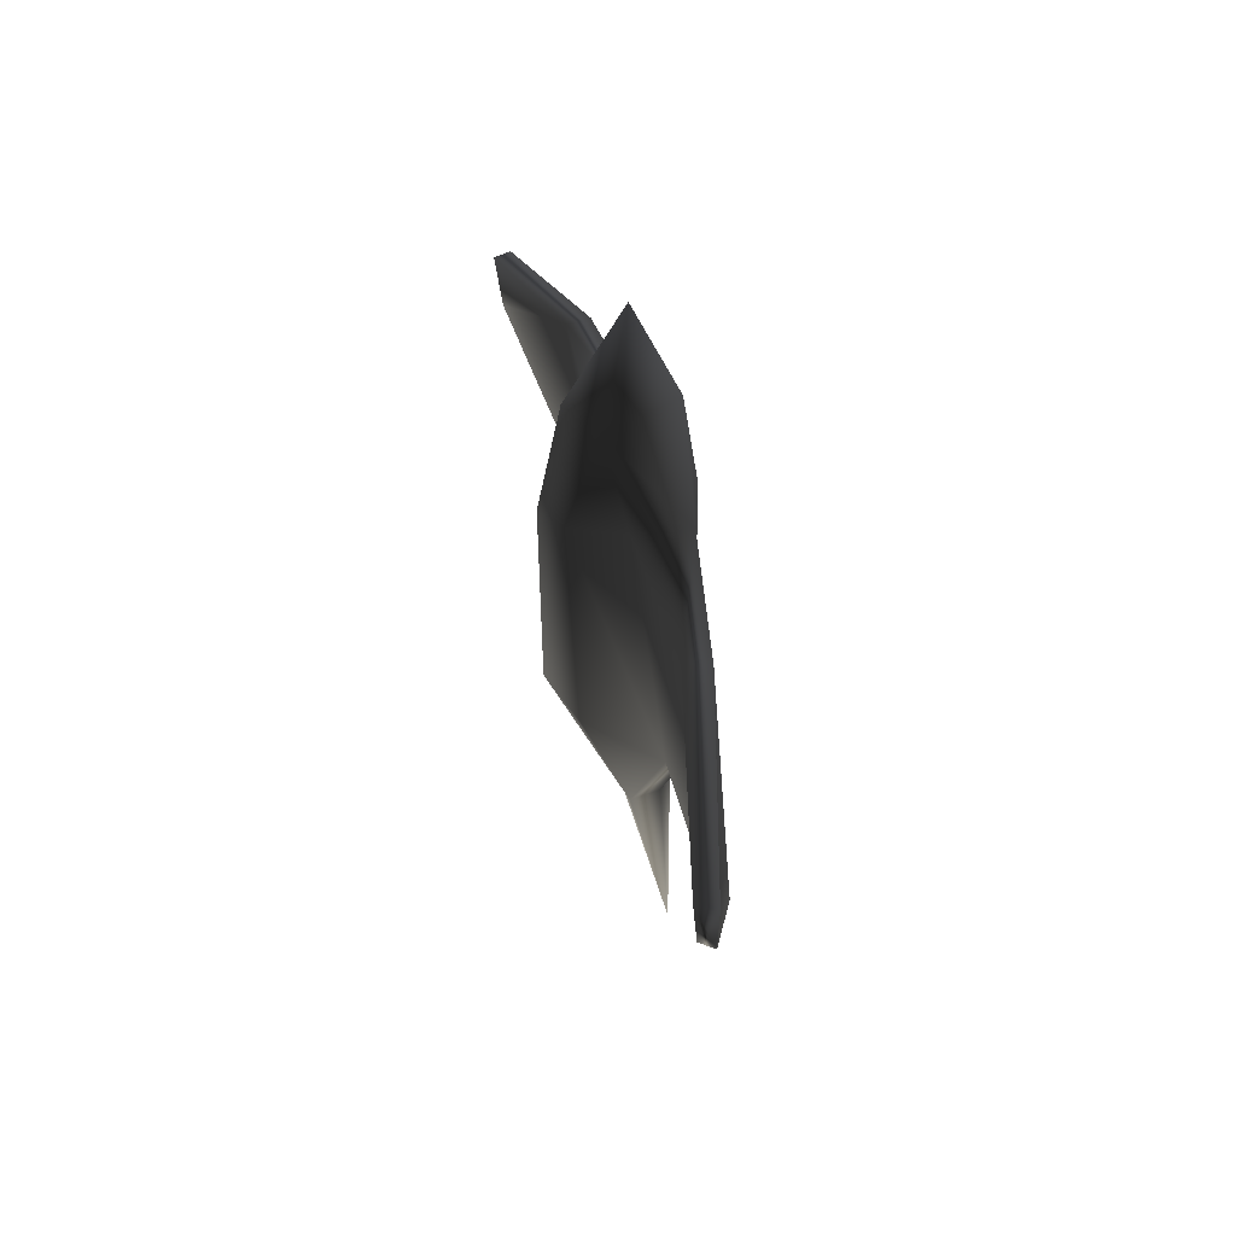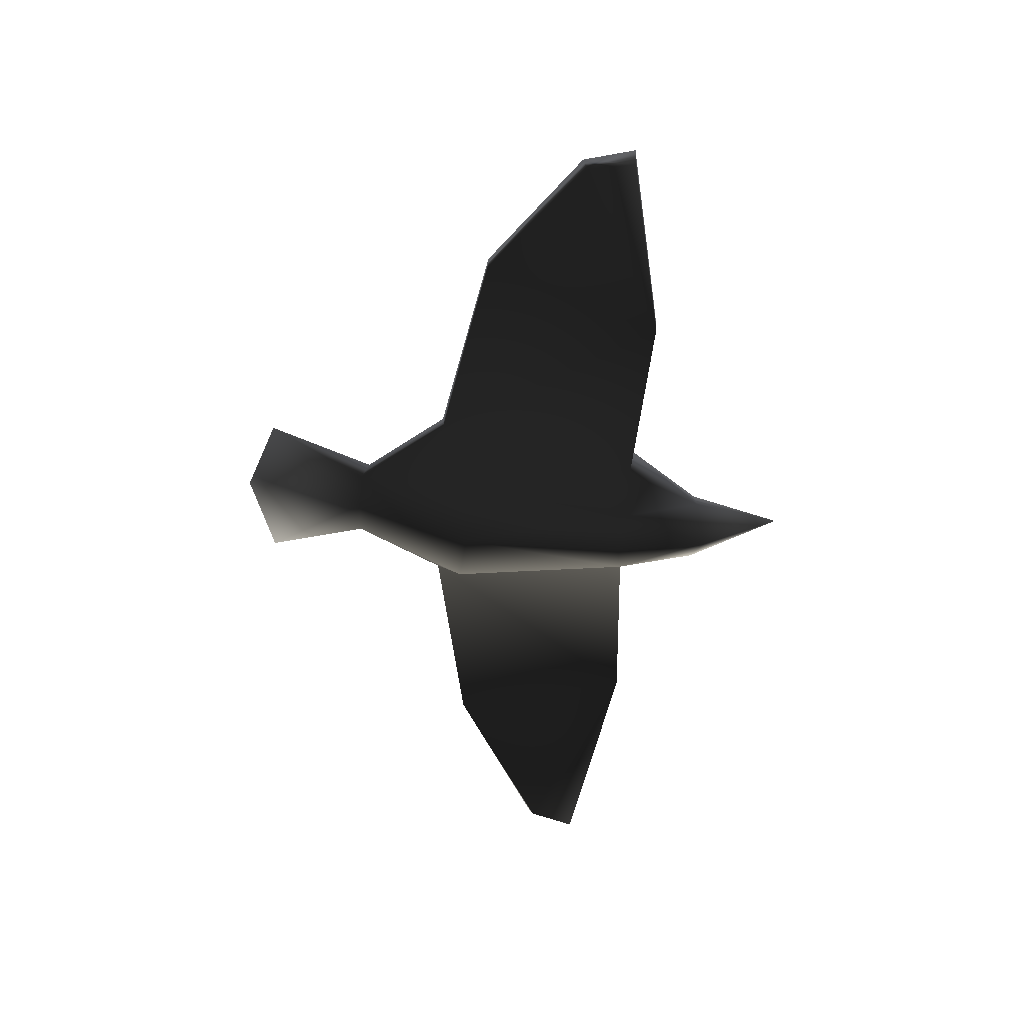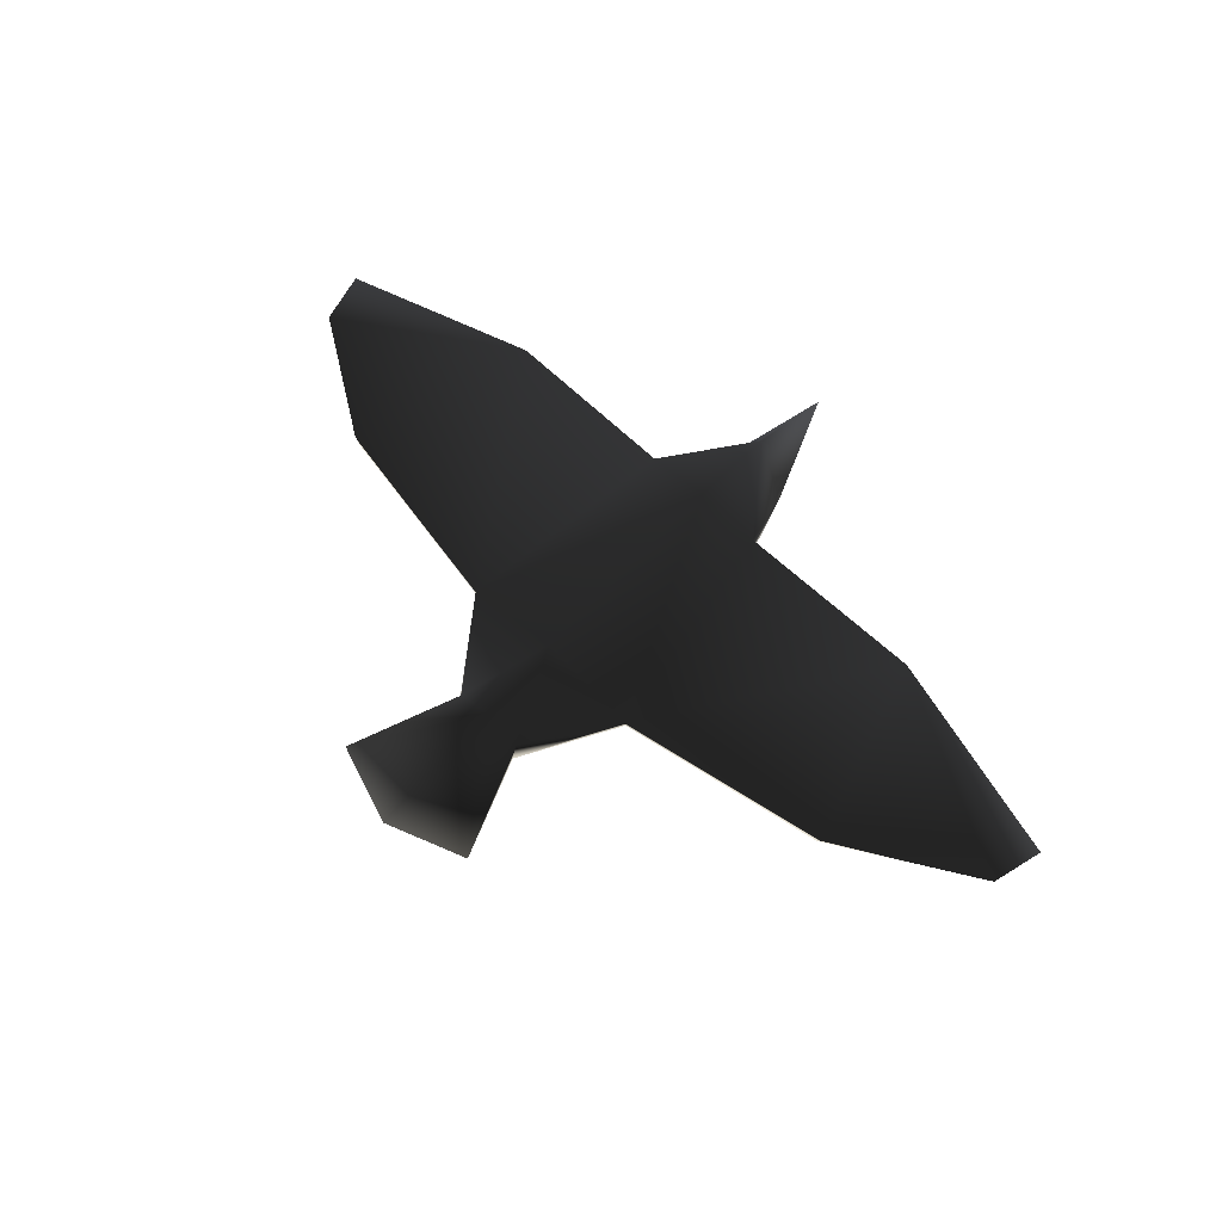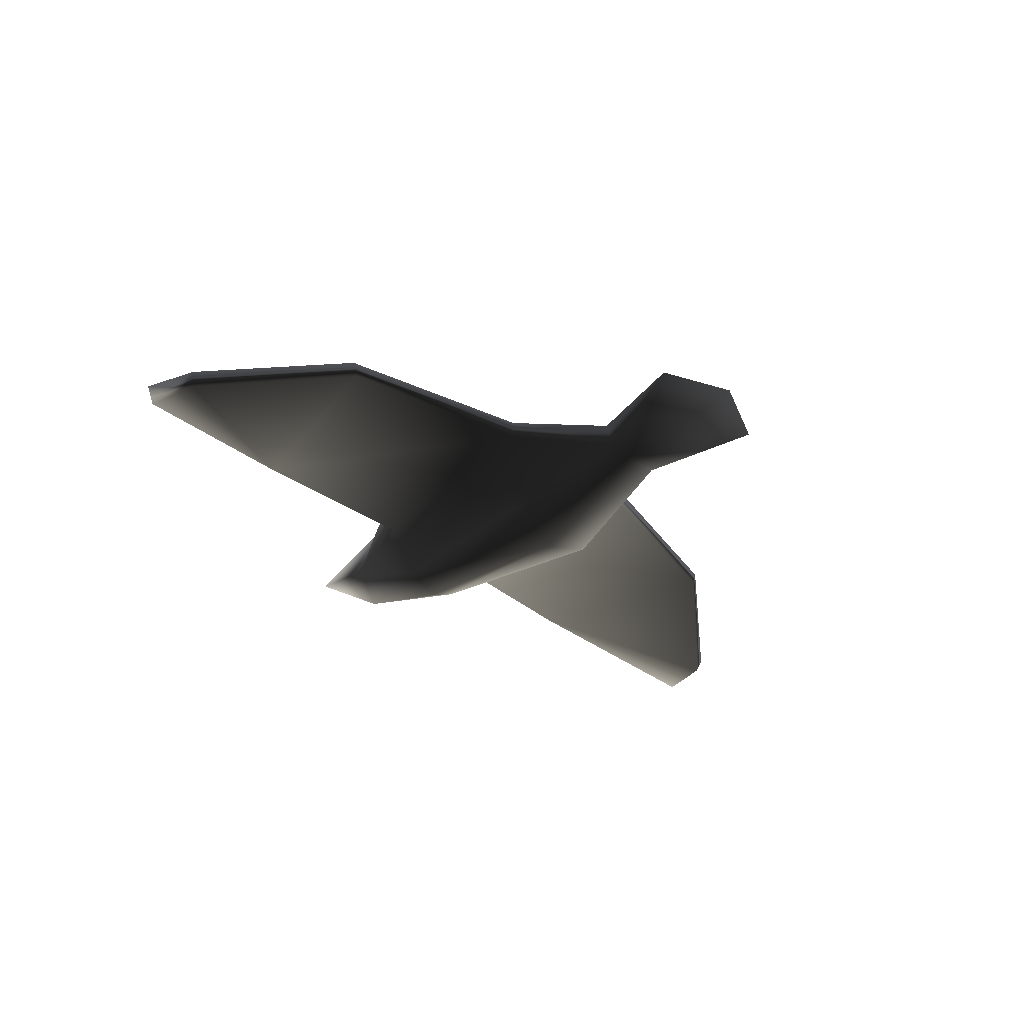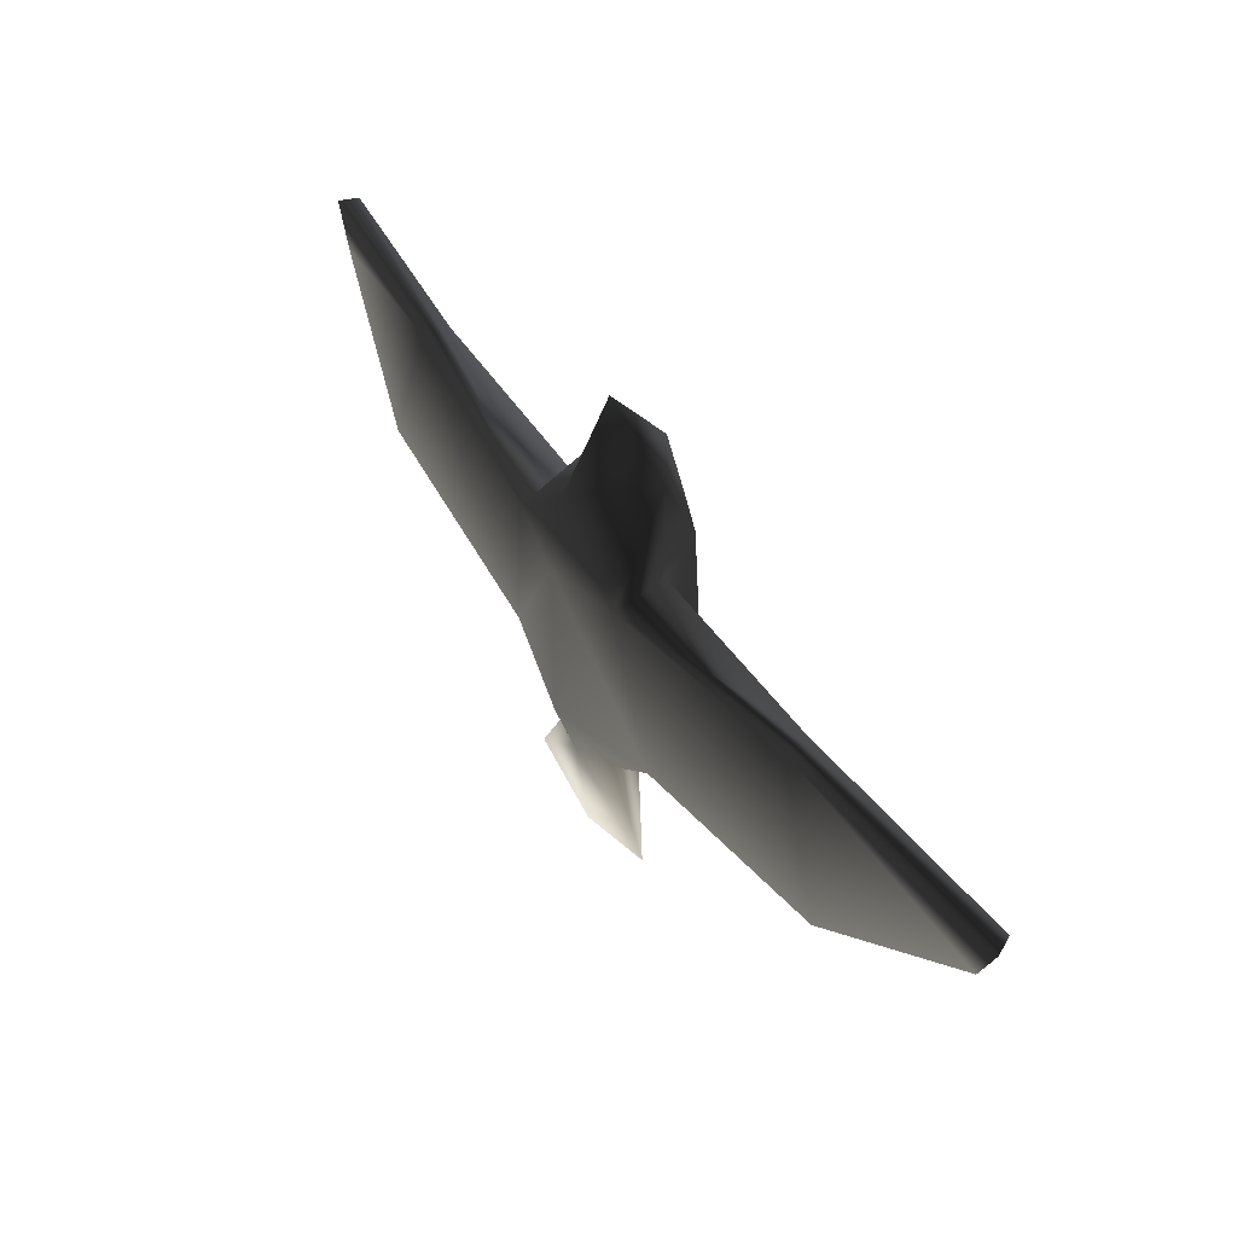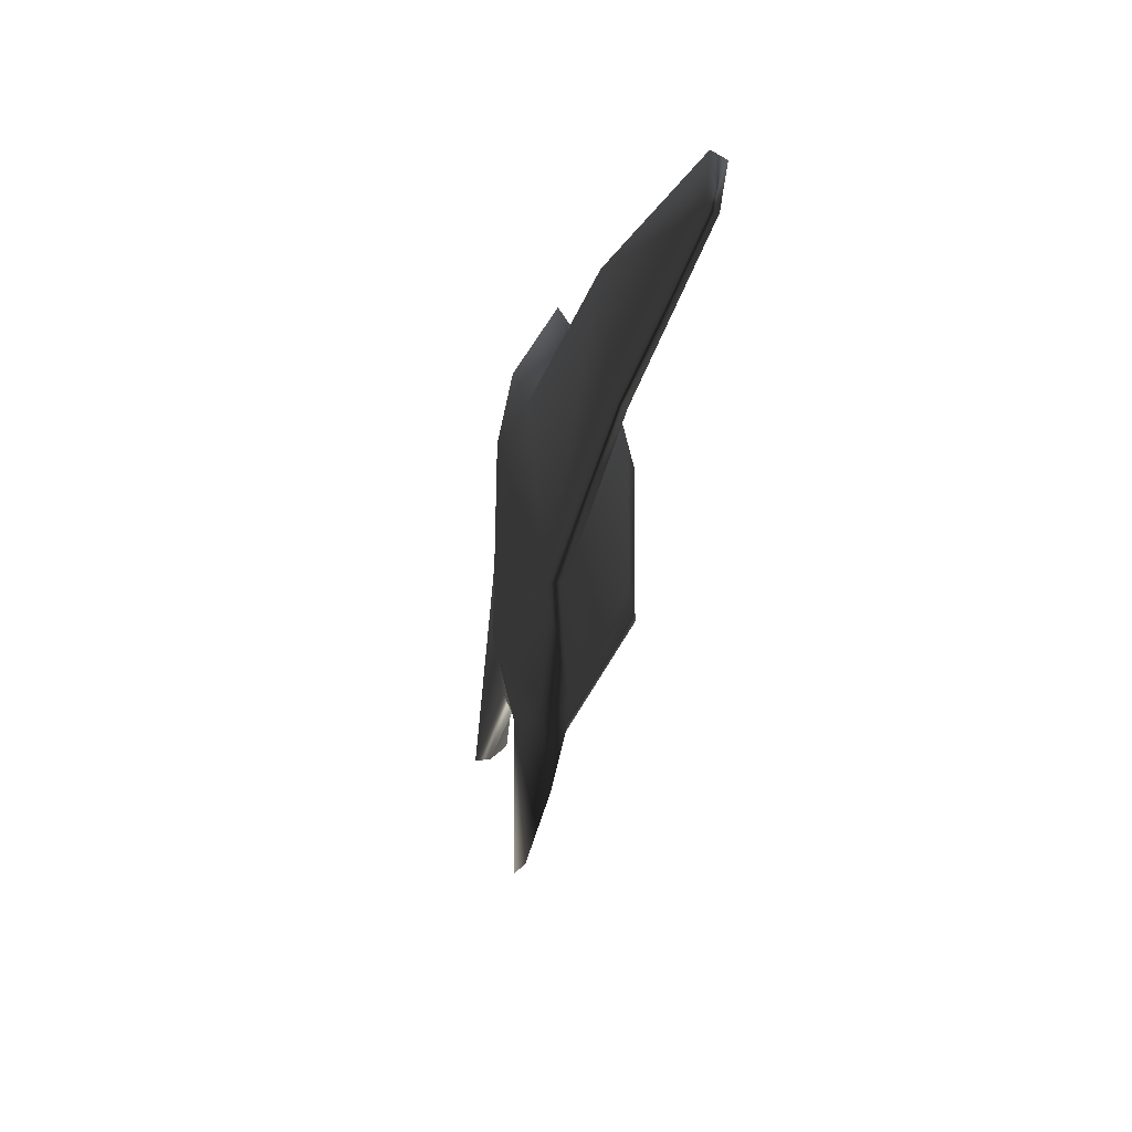
<metadata>
{"format":"obj","ext":"obj","renderer":"f3d","projection":"perspective","resolution":1024,"background":"white","views":[{"elev":37.8,"azim":79.1,"up":"+Z"},{"elev":-57.0,"azim":-93.3,"up":"+Y"},{"elev":67.3,"azim":-137.1,"up":"+Y"},{"elev":-30.3,"azim":130.4,"up":"+Y"},{"elev":56.5,"azim":-125.4,"up":"+Z"},{"elev":-33.5,"azim":-102.2,"up":"+Z"}]}
</metadata>
<code>
g Bird_Flying
v 0 0.004585 0.1531
v 0.0198 -0.01093 0.09855
v 0 -0.02577 0.1041
v 0 0.02955 0.1021
v 0.01944 -0.0286 0.05106
v 0 -0.03761 0.04838
v 0 -0.0362 -0.04802
v 0.03574 0.02833 0.05455
v 0 0.03732 0.05361
v 0.05456 0.02172 -0.06638
v 0 0.03761 -0.06646
v 0.03429 -0.001233 0.05455
v 0.1362 0.0001885 0.06135
v 0.05354 0.0123 -0.06536
v 0.03376 -0.02481 -0.05049
v 0.02001 0.002063 -0.1168
v 0 0.0001928 -0.117
v 0.0445 0.01666 -0.1745
v 0 0.01966 -0.1908
v 0 0.02634 -0.1132
v 0.02001 0.01717 -0.1128
v 0.1401 0.01314 0.06135
v 0.168 0.007813 -0.0433
v 0.1712 0.01567 -0.04309
v 0.248 -0.008447 0.007623
v 0.2557 -0.009515 0.0369
v 0.2452 -0.01591 0.01032
v 0.2511 -0.01924 0.0369
v -0.0198 -0.01093 0.09855
v -0.01944 -0.0286 0.05106
v -0.03574 0.02833 0.05455
v -0.05456 0.02172 -0.06638
v -0.03429 -0.001233 0.05455
v -0.1362 0.0001885 0.06135
v -0.05354 0.0123 -0.06536
v -0.03376 -0.02481 -0.05049
v -0.02001 0.002063 -0.1168
v -0.0445 0.01666 -0.1745
v -0.02001 0.01717 -0.1128
v -0.1401 0.01314 0.06135
v -0.168 0.007813 -0.0433
v -0.1712 0.01567 -0.04309
v -0.248 -0.008447 0.007623
v -0.2557 -0.009515 0.0369
v -0.2452 -0.01591 0.01032
v -0.2511 -0.01924 0.0369
v 0 0.004585 0.1531
v 0.0198 -0.01093 0.09855
v 0 -0.02577 0.1041
v 0 0.02955 0.1021
v 0.01944 -0.0286 0.05106
v 0 -0.03761 0.04838
v 0 -0.0362 -0.04802
v 0.03574 0.02833 0.05455
v 0 0.03732 0.05361
v 0.05456 0.02172 -0.06638
v 0 0.03761 -0.06646
v 0.03429 -0.001233 0.05455
v 0.1362 0.0001885 0.06135
v 0.05354 0.0123 -0.06536
v 0.03376 -0.02481 -0.05049
v 0.02001 0.002063 -0.1168
v 0 0.0001928 -0.117
v 0.0445 0.01666 -0.1745
v 0 0.01966 -0.1908
v 0 0.02634 -0.1132
v 0.02001 0.01717 -0.1128
v 0.1401 0.01314 0.06135
v 0.168 0.007813 -0.0433
v 0.1712 0.01567 -0.04309
v 0.248 -0.008447 0.007623
v 0.2557 -0.009515 0.0369
v 0.2452 -0.01591 0.01032
v 0.2511 -0.01924 0.0369
v -0.0198 -0.01093 0.09855
v -0.01944 -0.0286 0.05106
v -0.03574 0.02833 0.05455
v -0.05456 0.02172 -0.06638
v -0.03429 -0.001233 0.05455
v -0.1362 0.0001885 0.06135
v -0.05354 0.0123 -0.06536
v -0.03376 -0.02481 -0.05049
v -0.02001 0.002063 -0.1168
v -0.0445 0.01666 -0.1745
v -0.02001 0.01717 -0.1128
v -0.1401 0.01314 0.06135
v -0.168 0.007813 -0.0433
v -0.1712 0.01567 -0.04309
v -0.248 -0.008447 0.007623
v -0.2557 -0.009515 0.0369
v -0.2452 -0.01591 0.01032
v -0.2511 -0.01924 0.0369
g Bird_Flying_0
f 3 2 1
f 4 1 2
f 2 3 5
f 3 6 5
f 5 6 7
f 4 2 8
f 9 4 8
f 8 10 9
f 10 11 9
f 12 2 5
f 8 2 12
f 8 12 13
f 12 5 14
f 13 12 14
f 15 5 7
f 5 15 14
f 15 7 16
f 15 16 14
f 14 16 10
f 7 17 16
f 16 17 18
f 18 17 19
f 18 19 20
f 21 20 11
f 18 20 21
f 18 21 16
f 10 21 11
f 21 10 16
f 22 8 13
f 10 8 22
f 23 14 10
f 13 14 23
f 24 10 22
f 24 23 10
f 25 24 22
f 23 24 25
f 26 22 13
f 26 25 22
f 27 23 25
f 13 23 27
f 26 28 25
f 28 27 25
f 28 26 13
f 28 13 27
f 29 3 1
f 1 4 29
f 3 29 30
f 6 3 30
f 6 30 7
f 29 4 31
f 4 9 31
f 32 31 9
f 11 32 9
f 29 33 30
f 29 31 33
f 33 31 34
f 30 33 35
f 33 34 35
f 30 36 7
f 36 30 35
f 7 36 37
f 37 36 35
f 37 35 32
f 17 7 37
f 17 37 38
f 17 38 19
f 19 38 20
f 20 39 11
f 20 38 39
f 39 38 37
f 39 32 11
f 32 39 37
f 31 40 34
f 31 32 40
f 35 41 32
f 35 34 41
f 32 42 40
f 41 42 32
f 42 43 40
f 42 41 43
f 40 44 34
f 43 44 40
f 41 45 43
f 41 34 45
f 46 44 43
f 45 46 43
f 44 46 34
f 34 46 45
f 48 49 47
f 47 50 48
f 49 48 51
f 52 49 51
f 52 51 53
f 48 50 54
f 50 55 54
f 56 54 55
f 57 56 55
f 48 58 51
f 48 54 58
f 58 54 59
f 51 58 60
f 58 59 60
f 51 61 53
f 61 51 60
f 53 61 62
f 62 61 60
f 62 60 56
f 63 53 62
f 63 62 64
f 63 64 65
f 65 64 66
f 66 67 57
f 66 64 67
f 67 64 62
f 67 56 57
f 56 67 62
f 54 68 59
f 54 56 68
f 60 69 56
f 60 59 69
f 56 70 68
f 69 70 56
f 70 71 68
f 70 69 71
f 68 72 59
f 71 72 68
f 69 73 71
f 69 59 73
f 74 72 71
f 73 74 71
f 72 74 59
f 59 74 73
f 49 75 47
f 50 47 75
f 75 49 76
f 49 52 76
f 76 52 53
f 50 75 77
f 55 50 77
f 77 78 55
f 78 57 55
f 79 75 76
f 77 75 79
f 77 79 80
f 79 76 81
f 80 79 81
f 82 76 53
f 76 82 81
f 82 53 83
f 82 83 81
f 81 83 78
f 53 63 83
f 83 63 84
f 84 63 65
f 84 65 66
f 85 66 57
f 84 66 85
f 84 85 83
f 78 85 57
f 85 78 83
f 86 77 80
f 78 77 86
f 87 81 78
f 80 81 87
f 88 78 86
f 88 87 78
f 89 88 86
f 87 88 89
f 90 86 80
f 90 89 86
f 91 87 89
f 80 87 91
f 90 92 89
f 92 91 89
f 92 90 80
f 92 80 91

</code>
